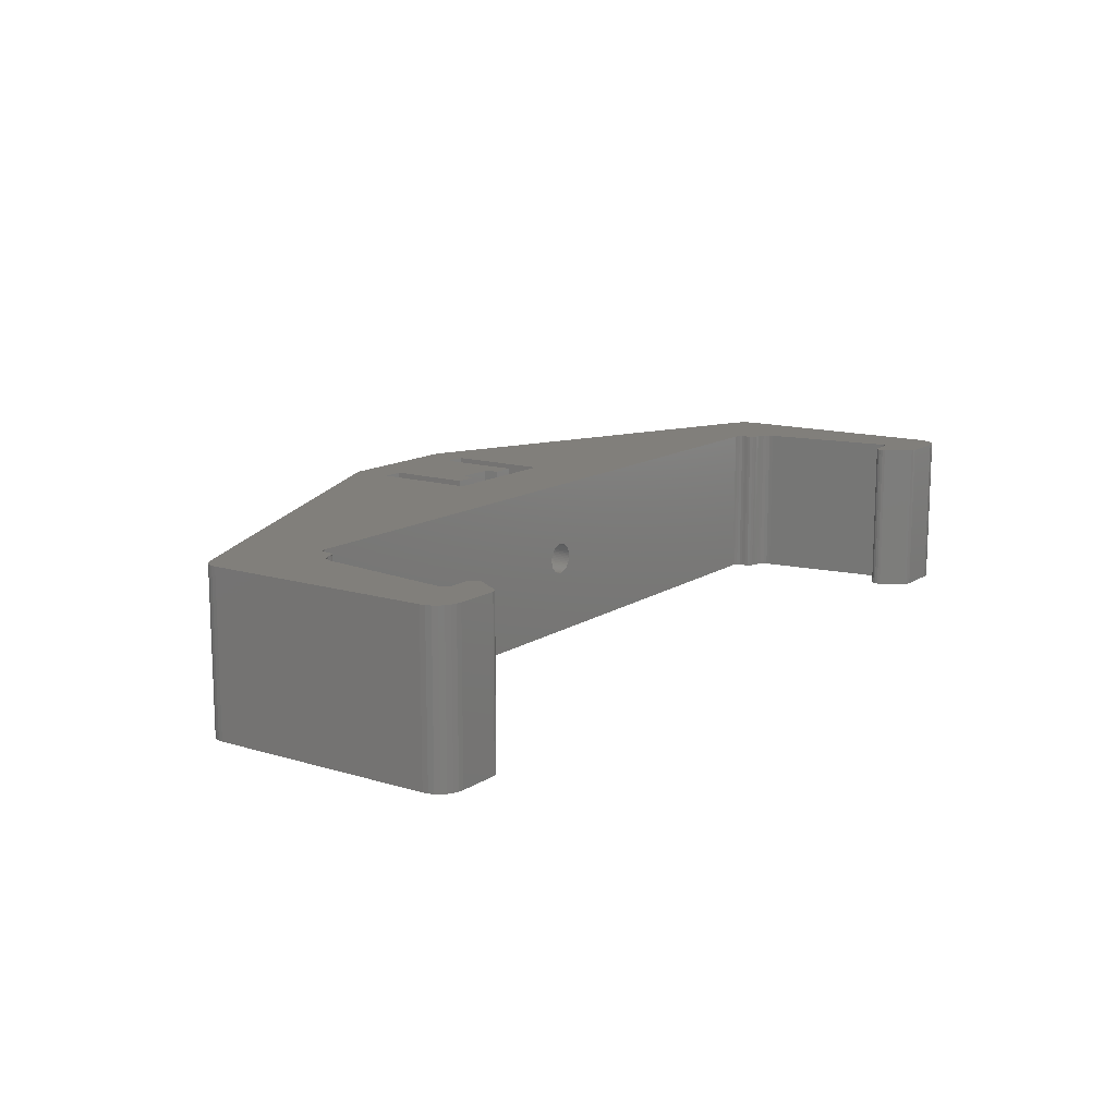
<metadata>
{"format":"stl","ext":"stl","renderer":"f3d","projection":"perspective","resolution":1024,"background":"white","views":[{"elev":13.2,"azim":124.9,"up":"+Z"}]}
</metadata>
<code>
# stl→obj: 428 verts, 864 faces
v -8.913 -27.95 0
v -8.402 -28 20
v -8.913 -27.95 20
v -8.402 -28 0
v -9.401 -27.79 0
v -9.401 -27.79 20
v 0 -28 12
v 7.735 -28 20
v -0.2507 -28 11.98
v -0.4974 -28 11.94
v -0.7362 -28 11.86
v -0.9635 -28 11.75
v -1.176 -28 11.62
v -1.369 -28 11.46
v -1.541 -28 11.27
v -1.689 -28 11.07
v -1.81 -28 10.85
v -1.902 -28 10.62
v -1.965 -28 10.37
v -1.996 -28 10.13
v -1.996 -28 9.874
v -1.965 -28 9.625
v -1.902 -28 9.382
v -1.81 -28 9.148
v -0.2507 -28 8.016
v 0 -28 8
v -0.4974 -28 8.063
v -0.7362 -28 8.14
v -0.9635 -28 8.247
v -1.176 -28 8.382
v -1.369 -28 8.542
v -1.541 -28 8.725
v -1.689 -28 8.928
v 0.2507 -28 11.98
v 0.4974 -28 11.94
v 0.7362 -28 11.86
v 0.9635 -28 11.75
v 1.176 -28 11.62
v 1.369 -28 11.46
v 1.541 -28 11.27
v 1.689 -28 11.07
v 1.81 -28 10.85
v 1.902 -28 10.62
v 1.965 -28 10.37
v 1.996 -28 10.13
v 1.996 -28 9.874
v 7.735 -28 0
v 1.965 -28 9.625
v 1.902 -28 9.382
v 1.81 -28 9.148
v 0.2507 -28 8.016
v 0.4974 -28 8.063
v 0.7362 -28 8.14
v 0.9635 -28 8.247
v 1.176 -28 8.382
v 1.689 -28 8.928
v 1.541 -28 8.725
v 1.369 -28 8.542
v 8.239 -27.95 0
v 8.723 -27.8 20
v 8.239 -27.95 20
v 8.723 -27.8 0
v 58.09 -6.576 20
v 58.09 -6.576 0
v 59.53 -4.856 20
v 59.6 -4.279 0
v 59.6 -4.279 20
v 59.53 -4.856 0
v 59.33 -5.402 20
v 59.33 -5.402 0
v 59.01 -5.887 20
v 59.01 -5.887 0
v 58.59 -6.286 0
v 58.59 -6.286 20
v 59.6 24.2 0
v 59.6 24.2 20
v 57.27 27.12 0
v 56.6 27.2 20
v 57.27 27.12 20
v 56.6 27.2 0
v 57.9 26.9 0
v 57.9 26.9 20
v 58.47 26.55 0
v 58.47 26.55 20
v 58.94 26.07 20
v 58.94 26.07 0
v 59.3 25.5 20
v 59.3 25.5 0
v 59.52 24.87 20
v 59.52 24.87 0
v 51.26 27.2 20
v 51.26 27.2 0
v 50.41 26.74 0
v 50.64 26.99 20
v 50.64 26.99 0
v 50.41 26.74 20
v 50.93 27.14 0
v 50.93 27.14 20
v 48.49 23.74 0
v 48.49 23.74 20
v 48.98 22.26 0
v 49.33 22.2 20
v 48.98 22.26 20
v 49.33 22.2 0
v 48.68 22.44 0
v 48.68 22.44 20
v 48.45 22.72 20
v 48.45 22.72 0
v 48.34 23.06 20
v 48.34 23.06 0
v 48.35 23.41 20
v 48.35 23.41 0
v 51.63 22.2 20
v 51.63 22.2 0
v 51.97 22.14 20
v 51.97 22.14 0
v 52.26 21.98 20
v 52.26 21.98 0
v 52.49 21.72 0
v 52.49 21.72 20
v 52.61 21.41 0
v 52.61 21.41 20
v 52.62 21.07 0
v 52.62 21.07 20
v 50.37 4.235 0
v 50.37 4.235 20
v 50.25 3.772 0
v 50.25 3.772 20
v 50.02 3.35 0
v 50.02 3.35 20
v 49.7 2.995 0
v 49.7 2.995 20
v 49.31 2.725 20
v 49.31 2.725 0
v 48.86 2.557 20
v 48.86 2.557 0
v 48.39 2.5 20
v 48.39 2.5 0
v 48.5 2.5 20
v 48.5 2.5 0
v 47.5 1.5 0
v 47.58 1.883 20
v 47.58 1.883 0
v 47.5 1.5 20
v 47.79 2.207 20
v 47.79 2.207 0
v 48.12 2.424 0
v 48.12 2.424 20
v 47.5 1 0
v 47.5 1 20
v 47.42 0.6173 0
v 47.42 0.6173 20
v 47.21 0.2929 0
v 47.21 0.2929 20
v 46.88 0.07612 20
v 46.88 0.07612 0
v 46.5 0 20
v 46.5 0 0
v 0 0 12
v -46.5 0 20
v 0.2507 0 11.98
v 0.4974 0 11.94
v 0.7362 0 11.86
v 0.9635 0 11.75
v 1.176 0 11.62
v 1.369 0 11.46
v 1.541 0 11.27
v 1.689 0 11.07
v 1.81 0 10.85
v 1.902 0 10.62
v 1.965 0 10.37
v 1.996 0 10.13
v 1.996 0 9.874
v 1.965 0 9.625
v 1.902 0 9.382
v 1.81 0 9.148
v 1.689 0 8.928
v 1.541 0 8.725
v 1.369 0 8.542
v 1.176 0 8.382
v 0.9635 0 8.247
v 0.7362 0 8.14
v 0.2507 0 8.016
v 0 0 8
v 0.4974 0 8.063
v -0.2507 0 11.98
v -0.4974 0 11.94
v -0.7362 0 11.86
v -0.9635 0 11.75
v -1.176 0 11.62
v -1.369 0 11.46
v -1.541 0 11.27
v -1.689 0 11.07
v -1.81 0 10.85
v -1.902 0 10.62
v -1.965 0 10.37
v -1.996 0 10.13
v -1.996 0 9.874
v -46.5 0 0
v -1.965 0 9.625
v -1.902 0 9.382
v -1.81 0 9.148
v -1.689 0 8.928
v -1.541 0 8.725
v -1.369 0 8.542
v -1.176 0 8.382
v -0.9635 0 8.247
v -0.7362 0 8.14
v -0.4974 0 8.063
v -0.2507 0 8.016
v -46.88 0.07612 20
v -46.88 0.07612 0
v -47.21 0.2929 20
v -47.21 0.2929 0
v -47.42 0.6173 0
v -47.42 0.6173 20
v -47.5 1 0
v -47.5 1 20
v -47.5 1.5 0
v -47.5 1.5 20
v -48.12 2.424 0
v -48.5 2.5 20
v -48.12 2.424 20
v -48.5 2.5 0
v -47.79 2.207 0
v -47.79 2.207 20
v -47.58 1.883 20
v -47.58 1.883 0
v -48.39 2.5 20
v -48.39 2.5 0
v -48.86 2.557 20
v -48.86 2.557 0
v -49.31 2.725 20
v -49.31 2.725 0
v -49.7 2.995 20
v -49.7 2.995 0
v -50.02 3.35 0
v -50.02 3.35 20
v -50.25 3.772 0
v -50.25 3.772 20
v -50.37 4.235 0
v -50.37 4.235 20
v -52.62 21.07 0
v -52.62 21.07 20
v -52.61 21.41 0
v -52.61 21.41 20
v -52.49 21.72 0
v -52.49 21.72 20
v -52.26 21.98 0
v -52.26 21.98 20
v -51.97 22.14 20
v -51.97 22.14 0
v -51.63 22.2 20
v -51.63 22.2 0
v -49.33 22.2 20
v -49.33 22.2 0
v -48.35 23.41 20
v -48.49 23.74 0
v -48.49 23.74 20
v -48.35 23.41 0
v -48.34 23.06 20
v -48.34 23.06 0
v -48.45 22.72 20
v -48.45 22.72 0
v -48.68 22.44 20
v -48.68 22.44 0
v -48.98 22.26 0
v -48.98 22.26 20
v -50.41 26.74 0
v -50.41 26.74 20
v -50.93 27.14 0
v -51.26 27.2 20
v -50.93 27.14 20
v -51.26 27.2 0
v -50.64 26.99 0
v -50.64 26.99 20
v -56.6 27.2 20
v -56.6 27.2 0
v -59.6 24.2 0
v -59.52 24.87 20
v -59.52 24.87 0
v -59.6 24.2 20
v -59.3 25.5 20
v -59.3 25.5 0
v -58.94 26.07 20
v -58.94 26.07 0
v -58.47 26.55 20
v -58.47 26.55 0
v -57.9 26.9 0
v -57.9 26.9 20
v -57.27 27.12 0
v -57.27 27.12 20
v -59.6 -4.273 0
v -59.6 -4.273 20
v -58.6 -6.274 0
v -58.1 -6.565 20
v -58.6 -6.274 20
v -58.1 -6.565 0
v -59.02 -5.875 0
v -59.02 -5.875 20
v -59.33 -5.391 20
v -59.33 -5.391 0
v -59.53 -4.847 20
v -59.53 -4.847 0
v 2.305 -14.2 20
v 5.5 -12.5 20
v 2.75 -12.5 20
v 8.25 -23 20
v 8.25 -10 20
v -8.25 -10 20
v -8.25 -23 20
v 5.5 -23 20
v -2.305 -14.2 20
v -5.5 -23 20
v -5.5 -12.5 20
v -2.75 -12.5 20
v 8.25 -23 0
v 5.5 -23 0
v 2.305 -14.2 0
v 5.5 -12.5 0
v 2.75 -12.5 0
v -2.305 -14.2 0
v -5.5 -23 0
v -5.5 -12.5 0
v -8.25 -23 0
v 8.25 -10 0
v -8.25 -10 0
v -2.75 -12.5 0
v 0 -10 12
v -0.2507 -10 11.98
v -0.4974 -10 11.94
v -0.7362 -10 11.86
v -0.9635 -10 11.75
v -1.176 -10 11.62
v -1.369 -10 11.46
v -1.541 -10 11.27
v -1.689 -10 11.07
v -1.81 -10 10.85
v -1.902 -10 10.62
v -1.965 -10 10.37
v -1.996 -10 10.13
v -1.996 -10 9.874
v -1.965 -10 9.625
v -1.902 -10 9.382
v -1.81 -10 9.148
v -0.2507 -10 8.016
v 0 -10 8
v -0.4974 -10 8.063
v -0.7362 -10 8.14
v -0.9635 -10 8.247
v -1.176 -10 8.382
v -1.369 -10 8.542
v -1.541 -10 8.725
v -1.689 -10 8.928
v 0.2507 -10 11.98
v 0.4974 -10 11.94
v 0.7362 -10 11.86
v 0.9635 -10 11.75
v 1.176 -10 11.62
v 1.369 -10 11.46
v 1.541 -10 11.27
v 1.689 -10 11.07
v 1.81 -10 10.85
v 1.902 -10 10.62
v 1.965 -10 10.37
v 1.996 -10 10.13
v 1.996 -10 9.874
v 1.965 -10 9.625
v 1.902 -10 9.382
v 1.81 -10 9.148
v 1.689 -10 8.928
v 0.2507 -10 8.016
v 0.4974 -10 8.063
v 0.7362 -10 8.14
v 0.9635 -10 8.247
v 1.176 -10 8.382
v 1.541 -10 8.725
v 1.369 -10 8.542
v 0 -14.2 12
v 0.2507 -14.2 11.98
v 0.4974 -14.2 11.94
v 0.7362 -14.2 11.86
v 0.9635 -14.2 11.75
v 1.176 -14.2 11.62
v 1.369 -14.2 11.46
v 1.541 -14.2 11.27
v 1.689 -14.2 11.07
v 1.81 -14.2 10.85
v 1.902 -14.2 10.62
v 1.965 -14.2 10.37
v 1.996 -14.2 10.13
v 1.996 -14.2 9.874
v 0.2507 -14.2 8.016
v 0 -14.2 8
v 0.4974 -14.2 8.063
v 0.7362 -14.2 8.14
v 0.9635 -14.2 8.247
v 1.176 -14.2 8.382
v 1.369 -14.2 8.542
v 1.541 -14.2 8.725
v 1.689 -14.2 8.928
v 1.81 -14.2 9.148
v 1.902 -14.2 9.382
v 1.965 -14.2 9.625
v -0.2507 -14.2 11.98
v -0.4974 -14.2 11.94
v -0.7362 -14.2 11.86
v -0.9635 -14.2 11.75
v -1.176 -14.2 11.62
v -1.369 -14.2 11.46
v -1.541 -14.2 11.27
v -1.689 -14.2 11.07
v -1.81 -14.2 10.85
v -1.902 -14.2 10.62
v -1.965 -14.2 10.37
v -1.996 -14.2 10.13
v -1.996 -14.2 9.874
v -0.2507 -14.2 8.016
v -0.4974 -14.2 8.063
v -0.7362 -14.2 8.14
v -0.9635 -14.2 8.247
v -1.176 -14.2 8.382
v -1.369 -14.2 8.542
v -1.541 -14.2 8.725
v -1.689 -14.2 8.928
v -1.965 -14.2 9.625
v -1.902 -14.2 9.382
v -1.81 -14.2 9.148
f 1 2 3
f 2 1 4
f 5 3 6
f 3 5 1
f 2 7 8
f 2 9 7
f 2 10 9
f 2 11 10
f 2 12 11
f 2 13 12
f 2 14 13
f 2 15 14
f 2 16 15
f 2 17 16
f 2 18 17
f 2 19 18
f 2 20 19
f 2 21 20
f 4 21 2
f 21 4 22
f 22 4 23
f 23 4 24
f 25 4 26
f 27 4 25
f 28 4 27
f 29 4 28
f 30 4 29
f 31 4 30
f 32 4 31
f 33 4 32
f 24 4 33
f 34 8 7
f 35 8 34
f 36 8 35
f 37 8 36
f 38 8 37
f 39 8 38
f 40 8 39
f 41 8 40
f 42 8 41
f 43 8 42
f 44 8 43
f 45 8 44
f 46 8 45
f 47 46 48
f 47 48 49
f 47 49 50
f 47 26 4
f 26 47 51
f 51 47 52
f 52 47 53
f 53 47 54
f 54 47 55
f 46 47 8
f 56 47 50
f 57 47 56
f 58 47 57
f 55 47 58
f 59 60 61
f 60 59 62
f 47 61 8
f 61 47 59
f 62 63 60
f 63 62 64
f 65 66 67
f 66 65 68
f 69 68 65
f 68 69 70
f 71 70 69
f 70 71 72
f 73 71 74
f 71 73 72
f 64 74 63
f 74 64 73
f 67 75 76
f 75 67 66
f 77 78 79
f 78 77 80
f 81 79 82
f 79 81 77
f 83 82 84
f 82 83 81
f 85 83 84
f 83 85 86
f 87 86 85
f 86 87 88
f 89 88 87
f 88 89 90
f 76 90 89
f 90 76 75
f 80 91 78
f 91 80 92
f 93 94 95
f 94 93 96
f 97 94 98
f 94 97 95
f 92 98 91
f 98 92 97
f 99 96 93
f 96 99 100
f 101 102 103
f 102 101 104
f 105 103 106
f 103 105 101
f 105 107 108
f 107 105 106
f 108 109 110
f 109 108 107
f 110 111 112
f 111 110 109
f 112 100 99
f 100 112 111
f 104 113 102
f 113 104 114
f 114 115 113
f 115 114 116
f 116 117 115
f 117 116 118
f 119 117 118
f 117 119 120
f 121 120 119
f 120 121 122
f 123 122 121
f 122 123 124
f 125 124 123
f 124 125 126
f 127 126 125
f 126 127 128
f 129 128 127
f 128 129 130
f 131 130 129
f 130 131 132
f 131 133 132
f 133 131 134
f 134 135 133
f 135 134 136
f 136 137 135
f 137 136 138
f 138 139 137
f 139 138 140
f 141 142 143
f 142 141 144
f 143 145 146
f 145 143 142
f 147 145 148
f 145 147 146
f 140 148 139
f 148 140 147
f 149 144 141
f 144 149 150
f 151 150 149
f 150 151 152
f 153 152 151
f 152 153 154
f 153 155 154
f 155 153 156
f 156 157 155
f 157 156 158
f 157 159 160
f 157 161 159
f 157 162 161
f 157 163 162
f 157 164 163
f 157 165 164
f 157 166 165
f 157 167 166
f 157 168 167
f 157 169 168
f 157 170 169
f 157 171 170
f 157 172 171
f 157 173 172
f 158 173 157
f 173 158 174
f 174 158 175
f 175 158 176
f 176 158 177
f 177 158 178
f 178 158 179
f 179 158 180
f 180 158 181
f 181 158 182
f 183 158 184
f 185 158 183
f 182 158 185
f 186 160 159
f 187 160 186
f 188 160 187
f 189 160 188
f 190 160 189
f 191 160 190
f 192 160 191
f 193 160 192
f 194 160 193
f 195 160 194
f 196 160 195
f 197 160 196
f 198 160 197
f 199 198 200
f 199 200 201
f 199 201 202
f 199 202 203
f 199 203 204
f 199 204 205
f 199 205 206
f 199 206 207
f 199 207 208
f 199 208 209
f 199 184 158
f 198 199 160
f 210 199 209
f 184 199 210
f 199 211 160
f 211 199 212
f 212 213 211
f 213 212 214
f 213 215 216
f 215 213 214
f 216 217 218
f 217 216 215
f 218 219 220
f 219 218 217
f 221 222 223
f 222 221 224
f 225 223 226
f 223 225 221
f 227 225 226
f 225 227 228
f 220 228 227
f 228 220 219
f 224 229 222
f 229 224 230
f 230 231 229
f 231 230 232
f 232 233 231
f 233 232 234
f 234 235 233
f 235 234 236
f 235 237 238
f 237 235 236
f 238 239 240
f 239 238 237
f 240 241 242
f 241 240 239
f 242 243 244
f 243 242 241
f 244 245 246
f 245 244 243
f 246 247 248
f 247 246 245
f 248 249 250
f 249 248 247
f 249 251 250
f 251 249 252
f 252 253 251
f 253 252 254
f 254 255 253
f 255 254 256
f 257 258 259
f 258 257 260
f 261 260 257
f 260 261 262
f 263 262 261
f 262 263 264
f 265 264 263
f 264 265 266
f 267 265 268
f 265 267 266
f 256 268 255
f 268 256 267
f 259 269 270
f 269 259 258
f 271 272 273
f 272 271 274
f 275 273 276
f 273 275 271
f 270 275 276
f 275 270 269
f 274 277 272
f 277 274 278
f 279 280 281
f 280 279 282
f 281 283 284
f 283 281 280
f 284 285 286
f 285 284 283
f 286 287 288
f 287 286 285
f 289 287 290
f 287 289 288
f 291 290 292
f 290 291 289
f 278 292 277
f 292 278 291
f 293 282 279
f 282 293 294
f 295 296 297
f 296 295 298
f 299 297 300
f 297 299 295
f 299 301 302
f 301 299 300
f 302 303 304
f 303 302 301
f 304 294 293
f 294 304 303
f 298 6 296
f 6 298 5
f 257 263 261
f 259 263 257
f 259 265 263
f 259 268 265
f 259 255 268
f 253 259 270
f 272 270 276
f 272 276 273
f 270 272 253
f 259 253 255
f 272 251 253
f 272 250 251
f 277 250 272
f 250 277 248
f 248 282 246
f 282 248 277
f 229 231 222
f 222 220 227
f 305 306 307
f 135 137 139
f 76 122 124
f 76 120 122
f 78 117 120
f 91 117 78
f 117 91 115
f 115 91 113
f 96 91 98
f 96 98 94
f 91 96 113
f 100 113 96
f 113 100 102
f 102 100 103
f 103 100 106
f 100 107 106
f 111 107 100
f 107 111 109
f 126 67 76
f 78 76 89
f 128 67 126
f 78 89 87
f 130 67 128
f 78 87 85
f 132 67 130
f 78 85 84
f 63 67 132
f 78 84 82
f 78 82 79
f 120 76 78
f 76 124 126
f 67 63 65
f 69 63 71
f 71 63 74
f 65 63 69
f 133 63 132
f 152 133 135
f 150 135 139
f 144 139 148
f 144 148 145
f 144 145 142
f 139 144 150
f 135 150 152
f 133 152 63
f 154 63 152
f 155 63 154
f 157 63 155
f 157 60 63
f 308 157 309
f 157 310 309
f 160 311 310
f 311 6 2
f 2 6 3
f 160 310 157
f 311 160 6
f 296 160 211
f 296 211 213
f 222 227 226
f 220 222 218
f 222 226 223
f 231 218 222
f 218 231 216
f 233 216 231
f 296 216 233
f 296 233 235
f 246 282 244
f 244 282 242
f 282 277 292
f 282 292 290
f 160 296 6
f 216 296 213
f 294 235 238
f 294 238 240
f 294 242 282
f 282 290 287
f 242 294 240
f 282 287 285
f 235 294 296
f 282 285 283
f 296 294 297
f 282 283 280
f 297 294 300
f 300 294 301
f 301 294 303
f 157 308 60
f 308 61 60
f 308 8 61
f 312 8 308
f 306 305 312
f 313 312 305
f 314 312 313
f 315 313 316
f 314 313 315
f 312 314 8
f 2 314 311
f 314 2 8
f 230 224 232
f 264 260 262
f 264 258 260
f 266 258 264
f 267 258 266
f 256 258 267
f 254 258 256
f 258 254 269
f 274 269 254
f 269 274 275
f 275 274 271
f 252 274 254
f 249 274 252
f 278 249 247
f 279 247 245
f 249 278 274
f 279 245 243
f 59 317 62
f 47 317 59
f 47 318 317
f 319 320 318
f 320 319 321
f 318 322 319
f 323 318 47
f 324 322 323
f 318 323 322
f 4 323 47
f 5 325 4
f 323 4 325
f 64 66 68
f 66 125 75
f 64 68 70
f 123 75 125
f 64 70 72
f 121 75 123
f 64 72 73
f 119 75 121
f 66 64 131
f 80 75 119
f 90 80 88
f 88 80 86
f 83 80 81
f 75 80 90
f 66 127 125
f 66 129 127
f 66 131 129
f 64 134 131
f 151 134 64
f 134 151 136
f 149 136 151
f 136 149 140
f 140 141 147
f 147 141 146
f 141 140 149
f 64 153 151
f 64 156 153
f 64 158 156
f 62 158 64
f 317 158 62
f 326 158 317
f 327 158 326
f 5 4 1
f 199 325 5
f 327 199 158
f 325 199 327
f 298 199 5
f 199 298 212
f 224 219 217
f 219 224 228
f 232 217 215
f 228 224 225
f 225 224 221
f 217 232 224
f 298 215 214
f 215 234 232
f 215 298 234
f 279 243 241
f 293 241 239
f 247 279 278
f 278 279 291
f 212 298 214
f 234 298 236
f 293 236 298
f 236 293 237
f 237 293 239
f 291 279 289
f 293 298 295
f 289 279 288
f 293 295 299
f 288 279 286
f 293 299 302
f 286 279 284
f 293 302 304
f 241 293 279
f 284 279 281
f 81 80 77
f 86 80 83
f 118 80 119
f 92 118 116
f 92 116 114
f 118 92 80
f 93 92 114
f 92 93 97
f 97 93 95
f 99 114 104
f 99 104 101
f 99 101 105
f 114 99 93
f 108 99 105
f 108 112 99
f 112 108 110
f 136 140 138
f 146 141 143
f 322 324 328
f 311 327 310
f 327 311 325
f 310 329 309
f 310 330 329
f 310 331 330
f 310 332 331
f 310 333 332
f 310 334 333
f 310 335 334
f 310 336 335
f 310 337 336
f 310 338 337
f 310 339 338
f 310 340 339
f 310 341 340
f 310 342 341
f 327 342 310
f 342 327 343
f 343 327 344
f 344 327 345
f 346 327 347
f 348 327 346
f 349 327 348
f 350 327 349
f 351 327 350
f 352 327 351
f 353 327 352
f 354 327 353
f 345 327 354
f 355 309 329
f 356 309 355
f 357 309 356
f 358 309 357
f 359 309 358
f 360 309 359
f 361 309 360
f 362 309 361
f 363 309 362
f 364 309 363
f 365 309 364
f 366 309 365
f 367 309 366
f 326 367 368
f 326 368 369
f 326 369 370
f 326 370 371
f 326 347 327
f 347 326 372
f 372 326 373
f 373 326 374
f 374 326 375
f 375 326 376
f 367 326 309
f 377 326 371
f 378 326 377
f 376 326 378
f 317 309 326
f 309 317 308
f 317 312 308
f 312 317 318
f 312 320 306
f 320 312 318
f 320 307 306
f 307 320 321
f 319 307 321
f 307 319 305
f 305 379 313
f 305 380 379
f 305 381 380
f 305 382 381
f 305 383 382
f 305 384 383
f 305 385 384
f 305 386 385
f 305 387 386
f 305 388 387
f 305 389 388
f 305 390 389
f 305 391 390
f 305 392 391
f 393 319 394
f 395 319 393
f 396 319 395
f 397 319 396
f 398 319 397
f 399 319 398
f 400 319 399
f 401 319 400
f 402 319 401
f 403 319 402
f 404 319 403
f 392 319 404
f 319 392 305
f 405 313 379
f 406 313 405
f 407 313 406
f 408 313 407
f 409 313 408
f 410 313 409
f 411 313 410
f 412 313 411
f 413 313 412
f 414 313 413
f 415 313 414
f 416 313 415
f 417 313 416
f 322 394 319
f 394 322 418
f 418 322 419
f 419 322 420
f 420 322 421
f 421 322 422
f 422 322 423
f 423 322 424
f 424 322 425
f 417 322 313
f 426 322 417
f 427 322 426
f 428 322 427
f 425 322 428
f 313 328 316
f 328 313 322
f 328 315 316
f 315 328 324
f 323 315 324
f 315 323 314
f 323 311 314
f 311 323 325
f 184 372 183
f 372 184 347
f 394 51 393
f 51 394 26
f 393 52 395
f 52 393 51
f 183 373 185
f 373 183 372
f 329 161 355
f 161 329 159
f 7 380 34
f 380 7 379
f 43 388 389
f 388 43 42
f 364 169 170
f 169 364 363
f 57 401 400
f 401 57 56
f 377 177 178
f 177 377 371
f 36 383 37
f 383 36 382
f 357 164 358
f 164 357 163
f 38 385 39
f 385 38 384
f 359 166 360
f 166 359 165
f 44 389 390
f 389 44 43
f 365 170 171
f 170 365 364
f 419 25 418
f 25 419 27
f 209 346 210
f 346 209 348
f 21 426 417
f 426 21 22
f 342 200 198
f 200 342 343
f 58 400 399
f 400 58 57
f 378 178 179
f 178 378 377
f 397 55 398
f 55 397 54
f 181 376 180
f 376 181 375
f 49 404 403
f 404 49 48
f 369 174 175
f 174 369 368
f 46 391 392
f 391 46 45
f 367 172 173
f 172 367 366
f 35 382 36
f 382 35 381
f 356 163 357
f 163 356 162
f 37 384 38
f 384 37 383
f 358 165 359
f 165 358 164
f 42 387 388
f 387 42 41
f 363 168 169
f 168 363 362
f 45 390 391
f 390 45 44
f 366 171 172
f 171 366 365
f 210 347 184
f 347 210 346
f 418 26 394
f 26 418 25
f 24 425 428
f 425 24 33
f 345 203 202
f 203 345 354
f 422 29 421
f 29 422 30
f 206 350 207
f 350 206 351
f 11 406 10
f 406 11 407
f 332 187 331
f 187 332 188
f 20 417 416
f 417 20 21
f 341 198 197
f 198 341 342
f 395 53 396
f 53 395 52
f 185 374 182
f 374 185 373
f 396 54 397
f 54 396 53
f 182 375 181
f 375 182 374
f 398 58 399
f 58 398 55
f 180 378 179
f 378 180 376
f 48 392 404
f 392 48 46
f 368 173 174
f 173 368 367
f 56 402 401
f 402 56 50
f 371 176 177
f 176 371 370
f 50 403 402
f 403 50 49
f 370 175 176
f 175 370 369
f 355 162 356
f 162 355 161
f 34 381 35
f 381 34 380
f 41 386 387
f 386 41 40
f 362 167 168
f 167 362 361
f 40 385 386
f 385 40 39
f 361 166 167
f 166 361 360
f 421 28 420
f 28 421 29
f 207 349 208
f 349 207 350
f 423 30 422
f 30 423 31
f 205 351 206
f 351 205 352
f 17 414 413
f 414 17 18
f 338 195 194
f 195 338 339
f 12 407 11
f 407 12 408
f 333 188 332
f 188 333 189
f 14 409 13
f 409 14 410
f 335 190 334
f 190 335 191
f 331 186 330
f 186 331 187
f 10 405 9
f 405 10 406
f 22 427 426
f 427 22 23
f 343 201 200
f 201 343 344
f 23 428 427
f 428 23 24
f 344 202 201
f 202 344 345
f 420 27 419
f 27 420 28
f 208 348 209
f 348 208 349
f 19 416 415
f 416 19 20
f 340 197 196
f 197 340 341
f 13 408 12
f 408 13 409
f 334 189 333
f 189 334 190
f 330 159 329
f 159 330 186
f 9 379 7
f 379 9 405
f 33 424 425
f 424 33 32
f 354 204 203
f 204 354 353
f 32 423 424
f 423 32 31
f 353 205 204
f 205 353 352
f 15 412 411
f 412 15 16
f 336 193 192
f 193 336 337
f 18 415 414
f 415 18 19
f 339 196 195
f 196 339 340
f 16 413 412
f 413 16 17
f 337 194 193
f 194 337 338
f 14 411 410
f 411 14 15
f 335 192 191
f 192 335 336

</code>
